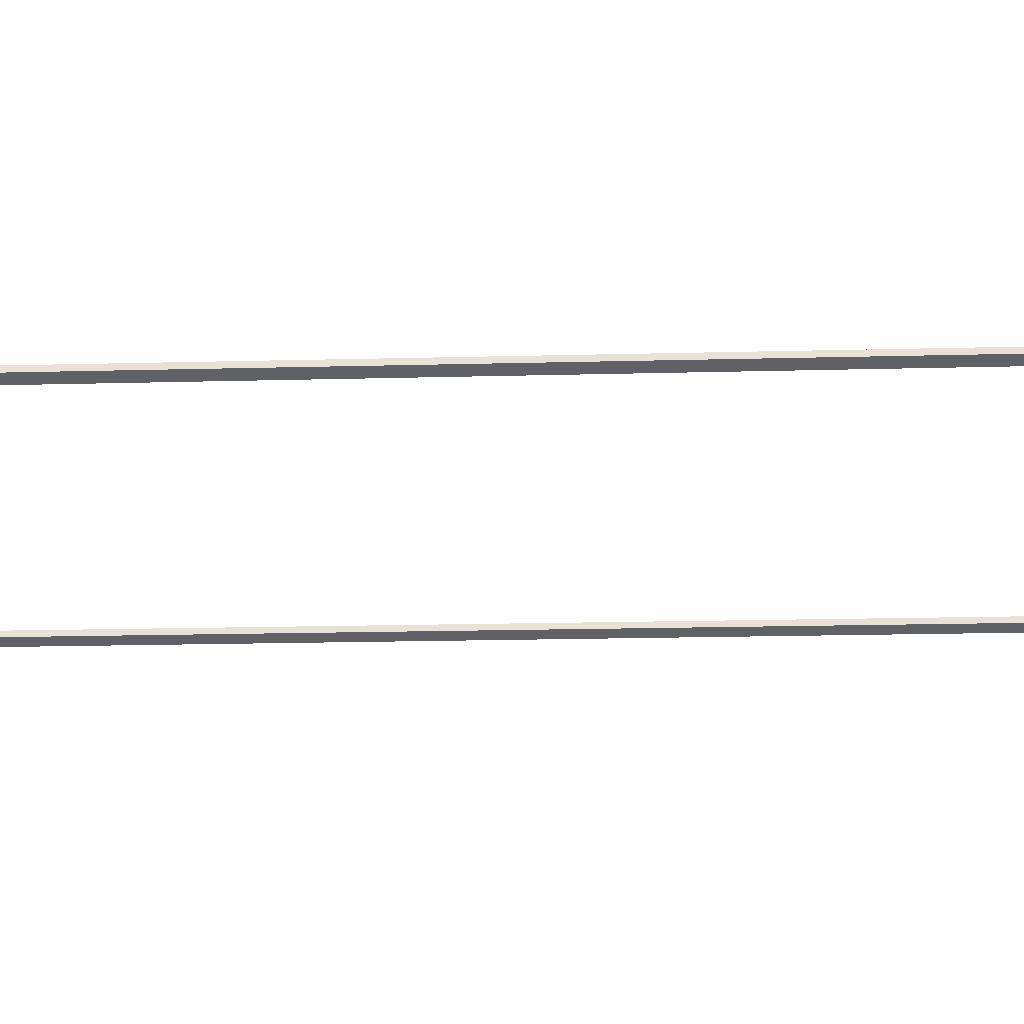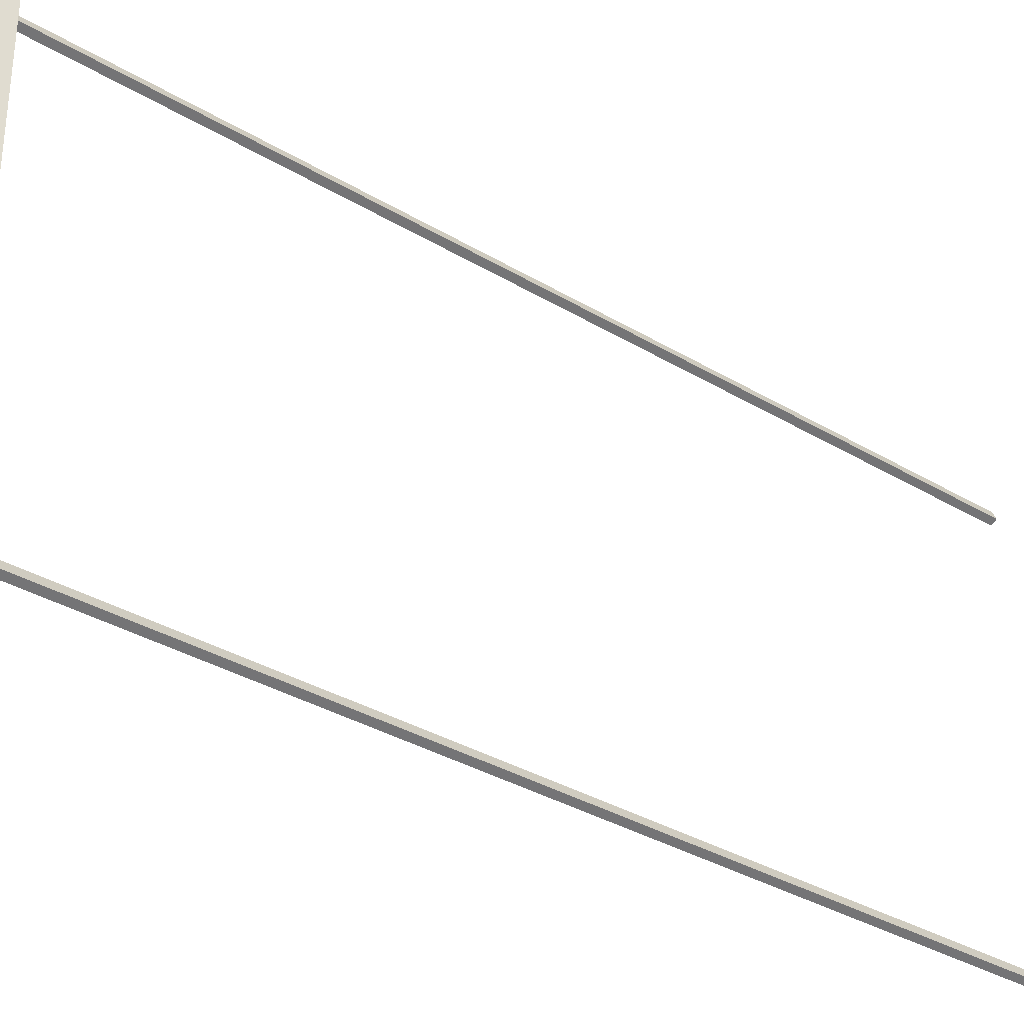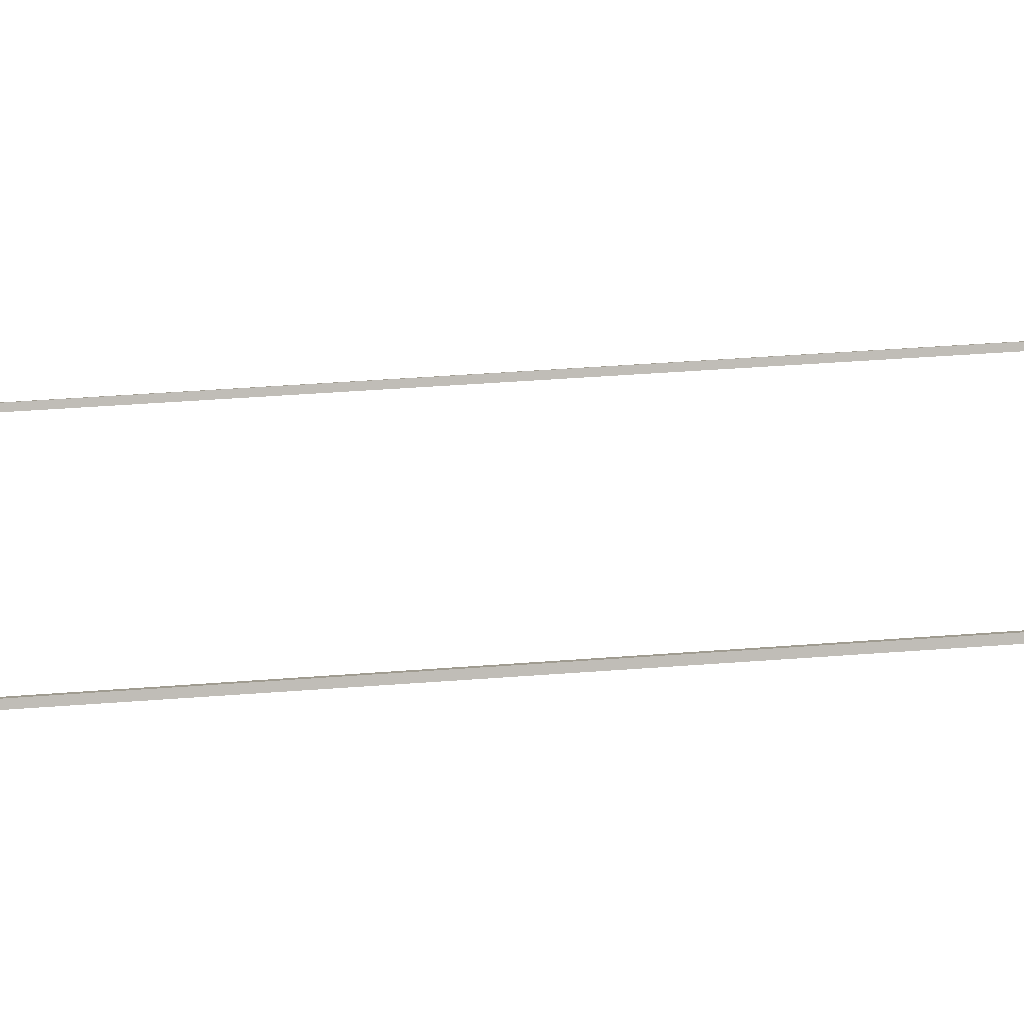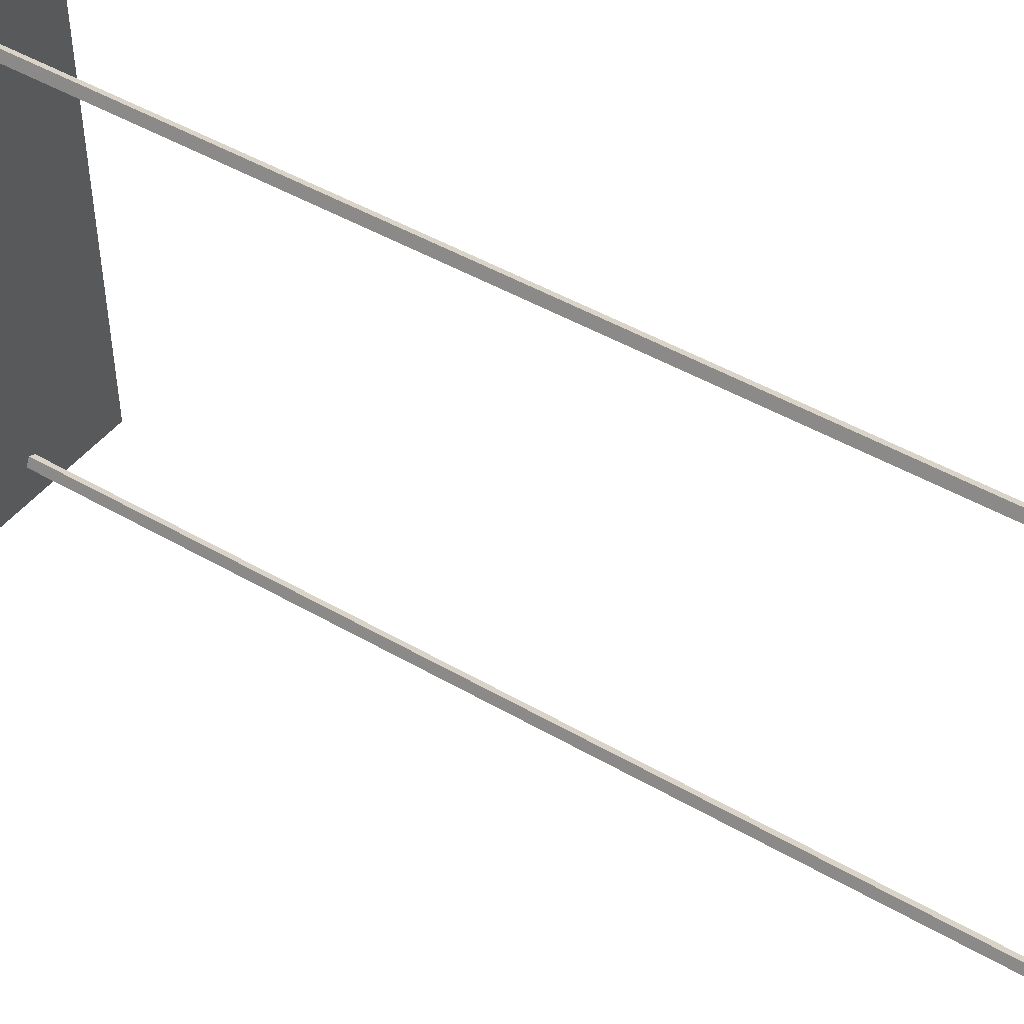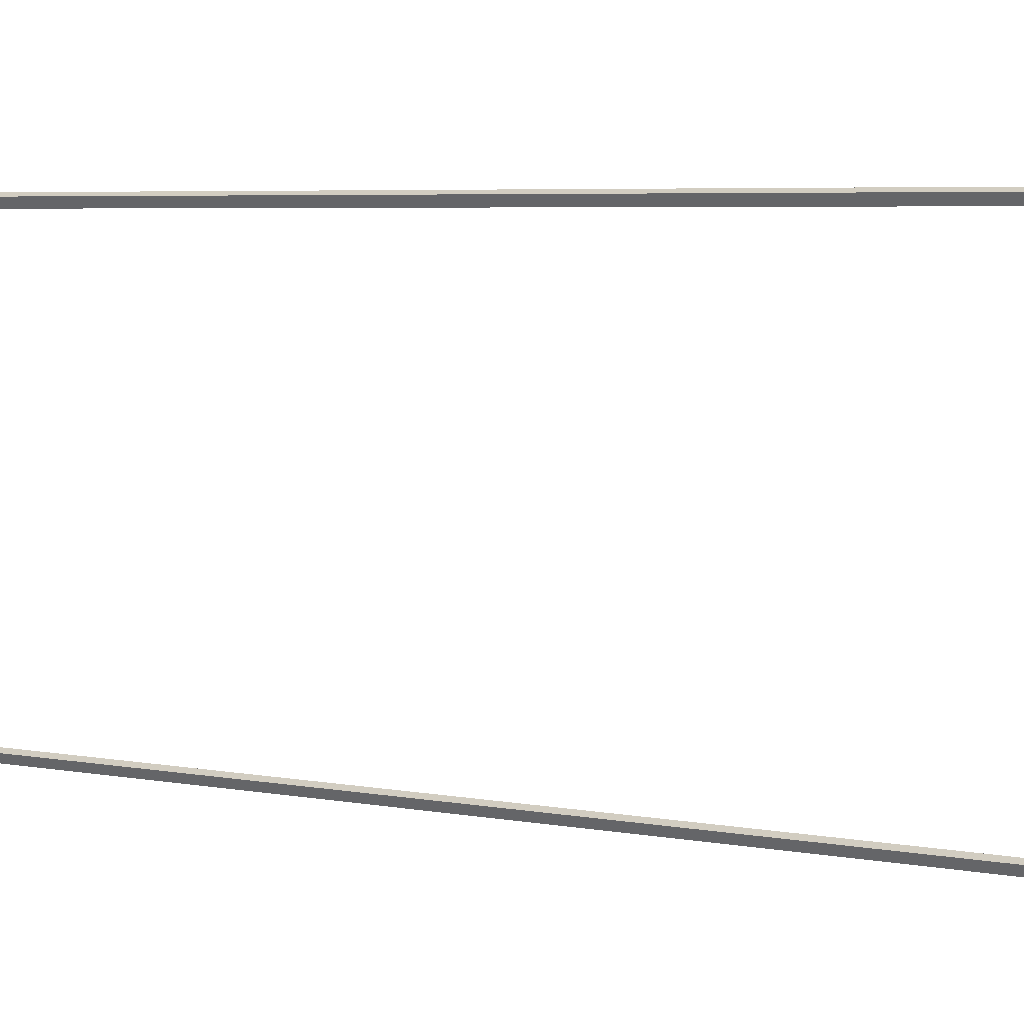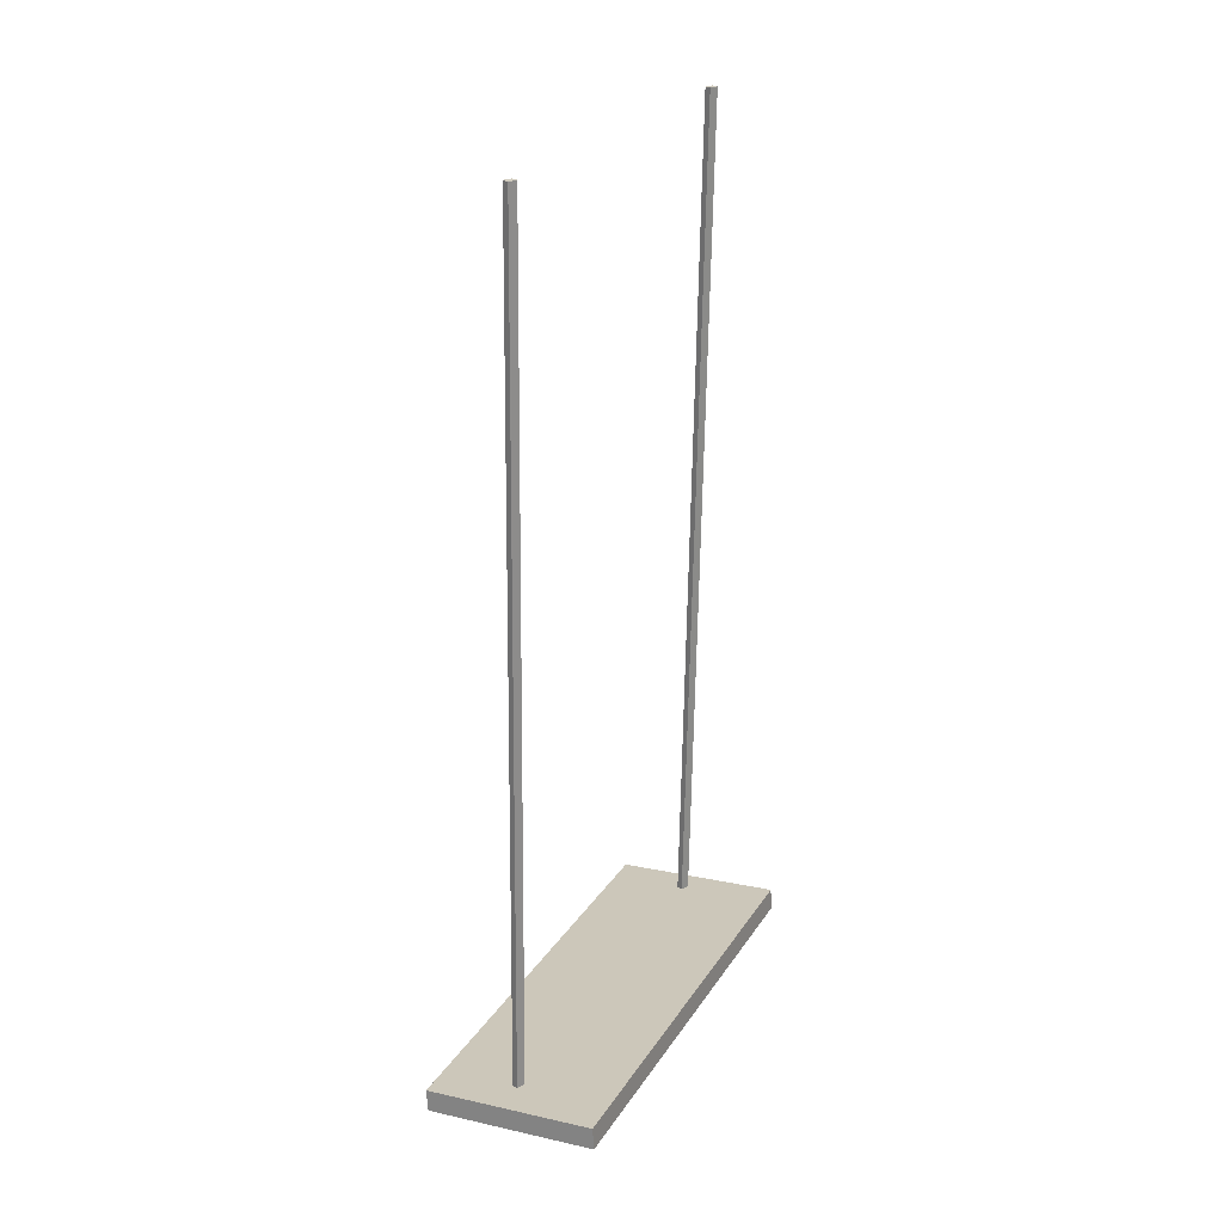
<metadata>
{"format":"obj","ext":"obj","renderer":"f3d","projection":"perspective","resolution":1024,"background":"white","views":[{"elev":65.9,"azim":89.8,"up":"+Z"},{"elev":-35.1,"azim":53.5,"up":"+Z"},{"elev":-60.8,"azim":95.6,"up":"+Z"},{"elev":48.6,"azim":123.3,"up":"+Z"},{"elev":6.9,"azim":-59.8,"up":"+Z"},{"elev":23.8,"azim":-155.8,"up":"+Y"}]}
</metadata>
<code>
o Cube.010
v 3.119 -0.1262 2.743
v 3.114 0.092 2.74
v 3.118 -0.1262 2.745
v 3.113 0.09201 2.742
v 3.121 -0.1262 2.744
v 3.115 0.09205 2.741
v 3.12 -0.1262 2.746
v 3.114 0.09205 2.743
f 1 3 4 2
f 3 7 8 4
f 7 5 6 8
f 5 1 2 6
f 3 1 5 7
f 8 6 2 4
o Cube.011
v 3.12 -0.1285 2.647
v 3.117 0.08974 2.645
v 3.119 -0.1285 2.649
v 3.116 0.08975 2.647
v 3.122 -0.1285 2.648
v 3.118 0.08977 2.646
v 3.121 -0.1285 2.65
v 3.117 0.08977 2.648
f 9 11 12 10
f 11 15 16 12
f 15 13 14 16
f 13 9 10 14
f 11 9 13 15
f 16 14 10 12
o Cube.012
v 3.097 -0.1169 2.75
v 3.096 -0.1224 2.75
v 3.097 -0.1167 2.639
v 3.097 -0.1222 2.639
v 3.139 -0.1195 2.75
v 3.138 -0.1249 2.75
v 3.139 -0.1192 2.639
v 3.139 -0.1247 2.639
f 17 19 20 18
f 19 23 24 20
f 23 21 22 24
f 21 17 18 22
f 19 17 21 23
f 24 22 18 20

</code>
